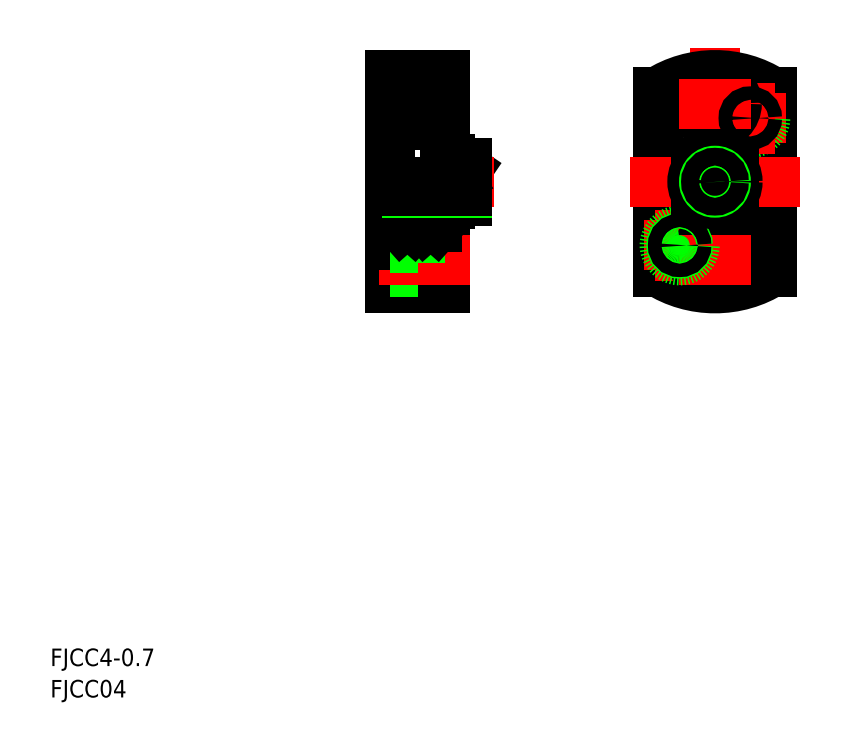
<metadata>
{"format":"dxf","ext":"dxf","renderer":"ezdxf+matplotlib","layout":"modelspace","background":"white","min_lineweight":24,"dpi":150}
</metadata>
<code>
0
SECTION
2
ENTITIES
0
TEXT
8
0
10
47.34
20
9.707
30
0
40
3.2
1
FJCC4-0.7
0
TEXT
8
0
10
47.34
20
3.967
30
0
40
3.2
1
FJCC04
0
CIRCLE
8
0
10
168.9
20
98.28
30
0
40
4.75
0
LINE
8
0
10
179.4
20
114.7
30
0
11
179.4
21
81.85
31
0
0
LINE
8
0
10
158.4
20
114.7
30
0
11
158.4
21
81.85
31
0
0
LINE
8
CENTER
10
168.9
20
122.8
30
0
11
168.9
21
73.78
31
0
0
LINE
8
CENTER
10
155.9
20
86.64
30
0
11
168.9
21
86.64
31
0
0
ARC
8
0
10
168.9
20
98.28
30
0
40
19.5
50
237.4
51
302.6
0
LINE
8
CENTER
10
162.4
20
93.14
30
0
11
162.4
21
80.14
31
0
0
CIRCLE
8
0
10
168.9
20
83.98
30
0
40
4
0
CIRCLE
8
0
10
168.9
20
83.98
30
0
40
2
0
LINE
8
CENTER
10
162.4
20
83.98
30
0
11
175.4
21
83.98
31
0
0
CIRCLE
8
0
10
162.4
20
86.64
30
0
40
1.5
0
CIRCLE
8
0
10
162.4
20
86.64
30
0
40
2.75
0
CIRCLE
8
0
10
162.4
20
86.64
30
0
40
1.23
0
LINE
8
CENTER
10
153.4
20
98.28
30
0
11
184.4
21
98.28
31
0
0
ARC
8
0
10
168.9
20
98.28
30
0
40
19.5
50
57.42
51
122.6
0
CIRCLE
8
0
10
175.4
20
109.9
30
0
40
1.5
0
LINE
8
CENTER
10
168.9
20
109.9
30
0
11
181.9
21
109.9
31
0
0
CIRCLE
8
0
10
175.4
20
109.9
30
0
40
2.75
0
LINE
8
CENTER
10
175.4
20
116.4
30
0
11
175.4
21
103.4
31
0
0
CIRCLE
8
0
10
168.9
20
112.6
30
0
40
2
0
CIRCLE
8
0
10
168.9
20
112.6
30
0
40
4
0
LINE
8
CENTER
10
162.4
20
112.6
30
0
11
175.4
21
112.6
31
0
0
CIRCLE
8
0
10
175.4
20
109.9
30
0
40
1.23
0
CIRCLE
8
0
10
168.9
20
98.28
30
0
40
4.136
0
LINE
8
0
10
165.4
20
96.08
30
0
11
165.4
21
100.5
31
0
0
LINE
8
0
10
166.7
20
94.78
30
0
11
171.1
21
94.78
31
0
0
LINE
8
0
10
166.7
20
101.8
30
0
11
171.1
21
101.8
31
0
0
LINE
8
0
10
172.4
20
96.08
30
0
11
172.4
21
100.5
31
0
0
LINE
8
0
10
114.5
20
79.98
30
0
11
114.5
21
87.98
31
0
0
LINE
8
0
10
109.5
20
78.78
30
0
11
109.5
21
86.73
31
0
0
LINE
8
0
10
119.5
20
78.78
30
0
11
119.5
21
93.53
31
0
0
LINE
8
0
10
114.5
20
79.98
30
0
11
119.5
21
79.98
31
0
0
LINE
8
0
10
109.5
20
78.78
30
0
11
119.5
21
78.78
31
0
0
LINE
8
0
10
114.5
20
81.73
30
0
11
109.5
21
81.73
31
0
0
LINE
8
CENTER
10
124
20
112.6
30
0
11
107.5
21
112.6
31
0
0
LINE
8
CENTER
10
124
20
83.98
30
0
11
107.5
21
83.98
31
0
0
LINE
8
0
10
120.5
20
101.8
30
0
11
123.5
21
101.8
31
0
0
LINE
8
0
10
123.5
20
100.5
30
0
11
120.5
21
100.5
31
0
0
LINE
8
0
10
122
20
98.28
30
0
11
123.5
21
100.5
31
0
0
LINE
8
0
10
120.5
20
94.78
30
0
11
123.5
21
94.78
31
0
0
LINE
8
CENTER
10
107.5
20
98.28
30
0
11
128.5
21
98.28
31
0
0
LINE
8
CENTER
10
107.5
20
98.28
30
0
11
128.5
21
98.28
31
0
0
LINE
8
0
10
119.5
20
98.28
30
0
11
119.5
21
105.8
31
0
0
LINE
8
0
10
109.5
20
117.8
30
0
11
109.5
21
104.1
31
0
0
LINE
8
0
10
120.5
20
94.78
30
0
11
120.5
21
94.15
31
0
0
ARC
8
0
10
113.5
20
95.53
30
0
40
1
50
180
51
270
0
LINE
8
0
10
111.5
20
98.28
30
0
11
111.5
21
93.53
31
0
0
LINE
8
0
10
109.5
20
104.1
30
0
11
109.5
21
86.73
31
0
0
LINE
8
0
10
114.5
20
87.98
30
0
11
119.5
21
87.98
31
0
0
LINE
8
0
10
118
20
92.03
30
0
11
115.8
21
92.03
31
0
0
LINE
8
0
10
115.8
20
90.03
30
0
11
118
21
90.03
31
0
0
LINE
8
0
10
118
20
90.03
30
0
11
115.8
21
92.03
31
0
0
LINE
8
0
10
115.8
20
90.03
30
0
11
118
21
92.03
31
0
0
LINE
8
0
10
115.8
20
92.78
30
0
11
117
21
92.78
31
0
0
LINE
8
0
10
111.5
20
90.03
30
0
11
118
21
90.03
31
0
0
LINE
8
0
10
114.5
20
86.23
30
0
11
109.5
21
86.23
31
0
0
LINE
8
0
10
111.5
20
92.03
30
0
11
113.8
21
90.03
31
0
0
LINE
8
0
10
111.5
20
90.03
30
0
11
113.8
21
92.03
31
0
0
LINE
8
0
10
111.5
20
90.03
30
0
11
113.8
21
90.03
31
0
0
LINE
8
0
10
113.8
20
92.03
30
0
11
111.5
21
92.03
31
0
0
LINE
8
0
10
111.5
20
92.03
30
0
11
111.5
21
90.03
31
0
0
LINE
8
0
10
111.5
20
90.03
30
0
11
111.5
21
93.53
31
0
0
LINE
8
0
10
115.8
20
92.03
30
0
11
115.8
21
90.03
31
0
0
LINE
8
0
10
115.8
20
92.78
30
0
11
115.8
21
91.03
31
0
0
LINE
8
0
10
113.8
20
94.53
30
0
11
113.5
21
94.53
31
0
0
LINE
8
0
10
113.8
20
90.03
30
0
11
113.8
21
92.03
31
0
0
LINE
8
0
10
113.8
20
94.53
30
0
11
113.8
21
91.03
31
0
0
LINE
8
0
10
113.8
20
91.03
30
0
11
115.8
21
91.03
31
0
0
LINE
8
0
10
120.5
20
94.15
30
0
11
117
21
94.15
31
0
0
LINE
8
0
10
118
20
93.53
30
0
11
119.5
21
93.53
31
0
0
LINE
8
0
10
118
20
90.03
30
0
11
118
21
92.03
31
0
0
LINE
8
0
10
117
20
94.15
30
0
11
117
21
92.78
31
0
0
LINE
8
0
10
118
20
90.03
30
0
11
118
21
93.53
31
0
0
LINE
8
0
10
112.5
20
98.28
30
0
11
112.5
21
95.53
31
0
0
LINE
8
0
10
120.5
20
100.5
30
0
11
120.5
21
98.28
31
0
0
LINE
8
0
10
120.5
20
100.5
30
0
11
122
21
98.28
31
0
0
LINE
8
0
10
120.5
20
102.4
30
0
11
119.5
21
102.4
31
0
0
LINE
8
0
10
120.5
20
102.4
30
0
11
120.5
21
101.8
31
0
0
LINE
8
0
10
119.5
20
117.8
30
0
11
119.5
21
105.8
31
0
0
LINE
8
0
10
114.5
20
116.6
30
0
11
119.5
21
116.6
31
0
0
LINE
8
0
10
114.5
20
108.6
30
0
11
119.5
21
108.6
31
0
0
LINE
8
0
10
114.5
20
116.6
30
0
11
114.5
21
108.6
31
0
0
LINE
8
0
10
114.5
20
110.6
30
0
11
109.5
21
110.6
31
0
0
LINE
8
0
10
114.5
20
114.6
30
0
11
109.5
21
114.6
31
0
0
LINE
8
0
10
109.5
20
117.8
30
0
11
119.5
21
117.8
31
0
0
LINE
8
0
10
123.5
20
101.8
30
0
11
123.5
21
98.28
31
0
0
LINE
8
0
10
123.5
20
98.28
30
0
11
123.5
21
94.78
31
0
0
LINE
8
0
10
112.5
20
96.28
30
0
11
123.5
21
96.28
31
0
0
LINE
8
0
10
112.5
20
96.66
30
0
11
123.5
21
96.66
31
0
0
CIRCLE
8
0
10
168.9
20
98.28
30
0
40
2
0
CIRCLE
8
0
10
168.9
20
98.28
30
0
40
1.621
0
ENDSEC
0
EOF

</code>
